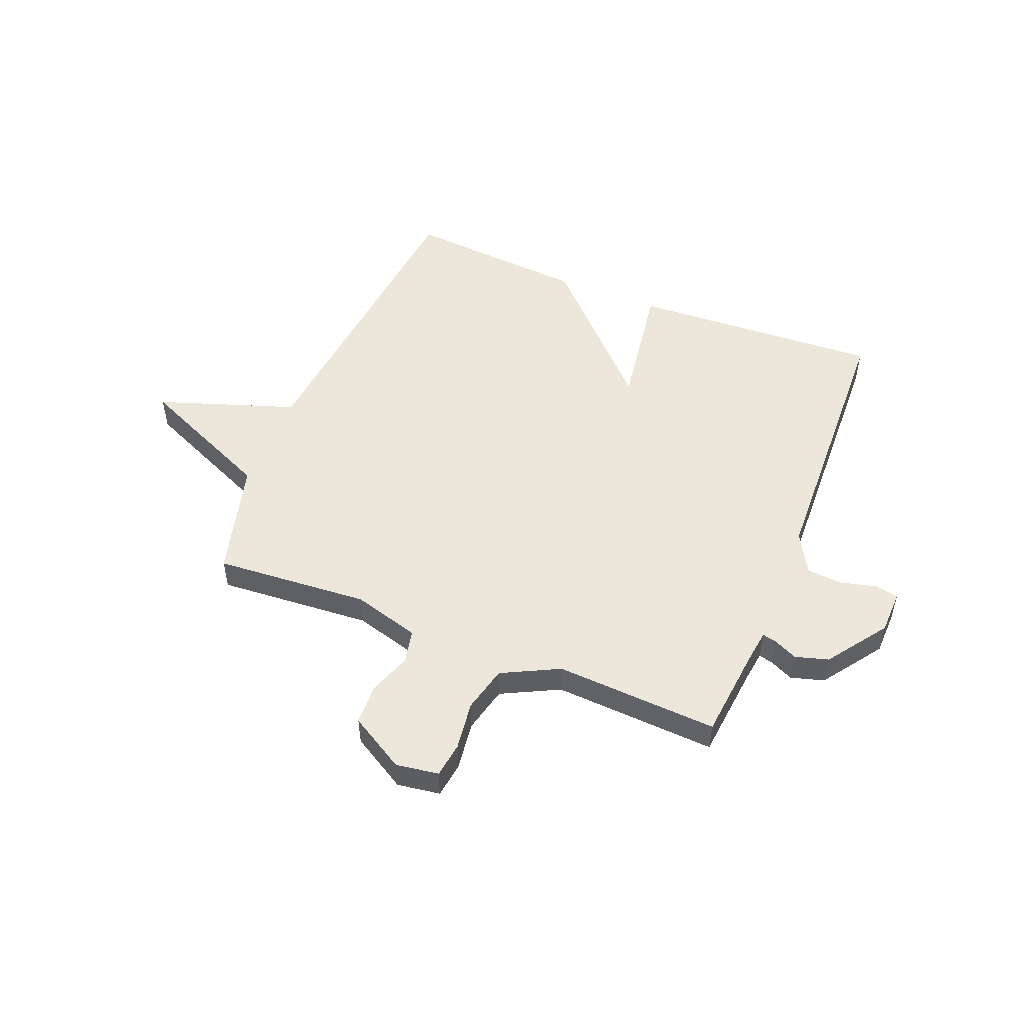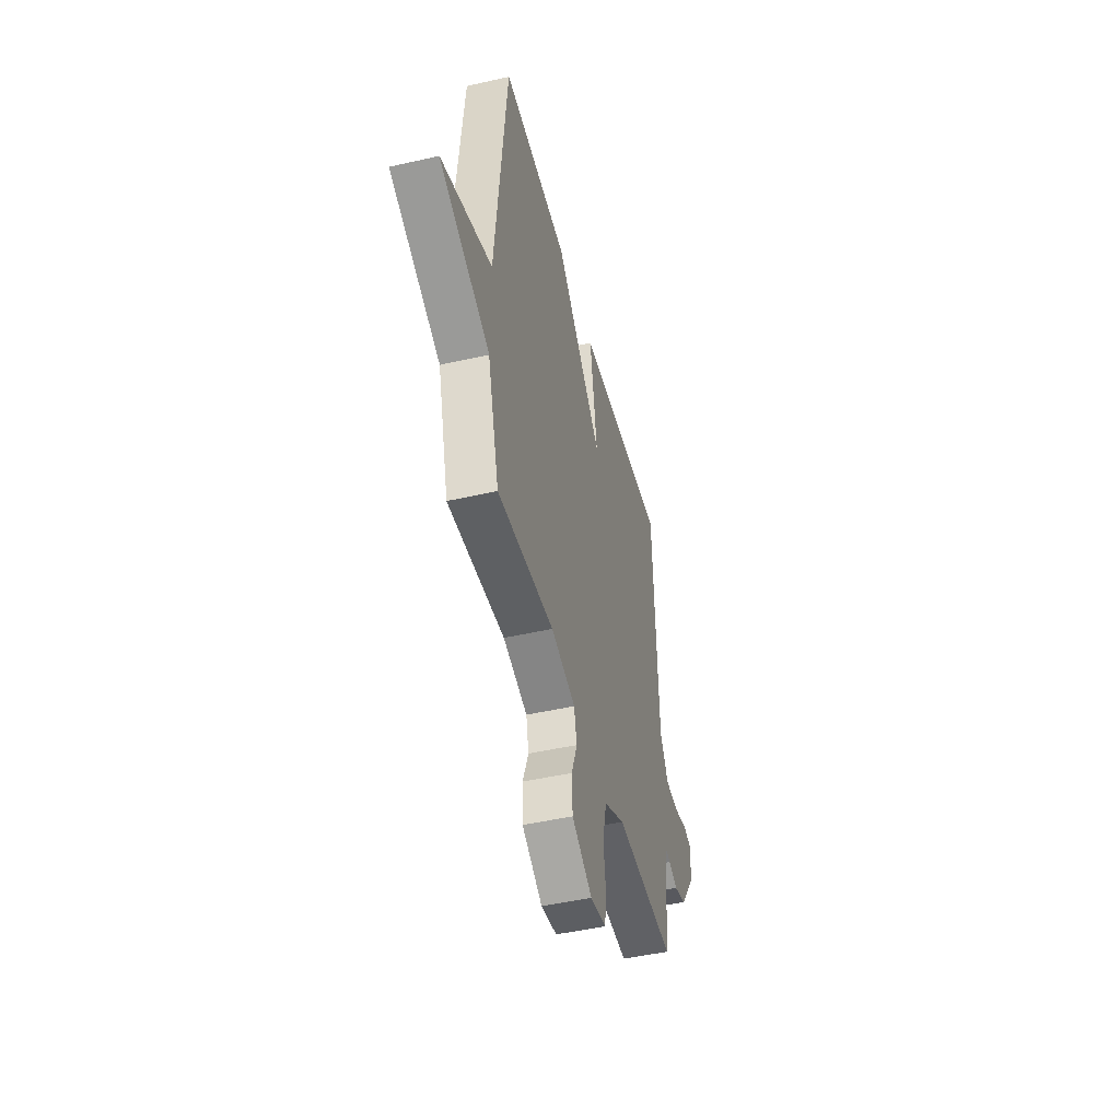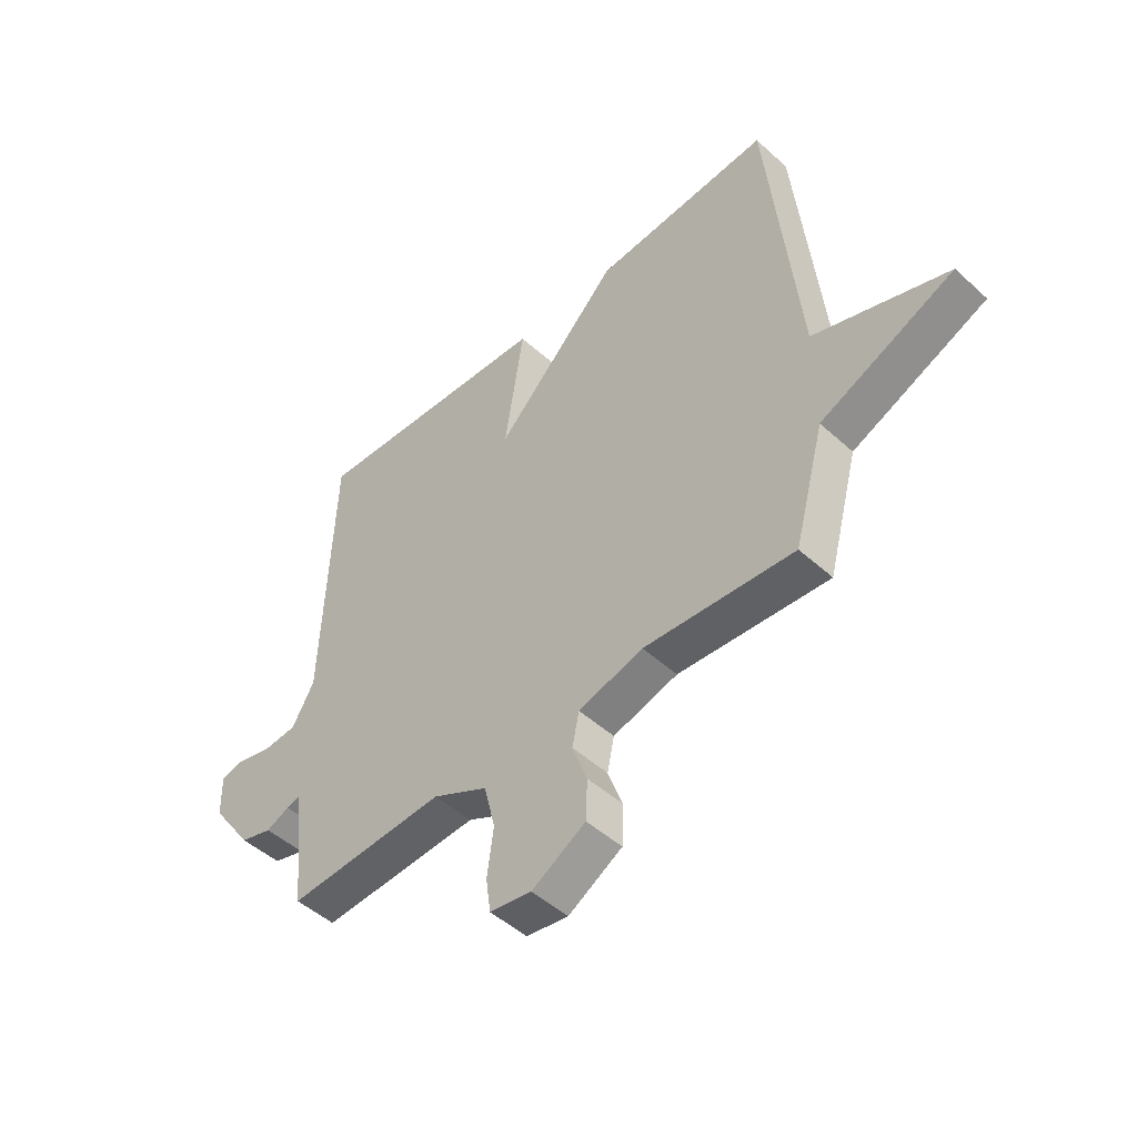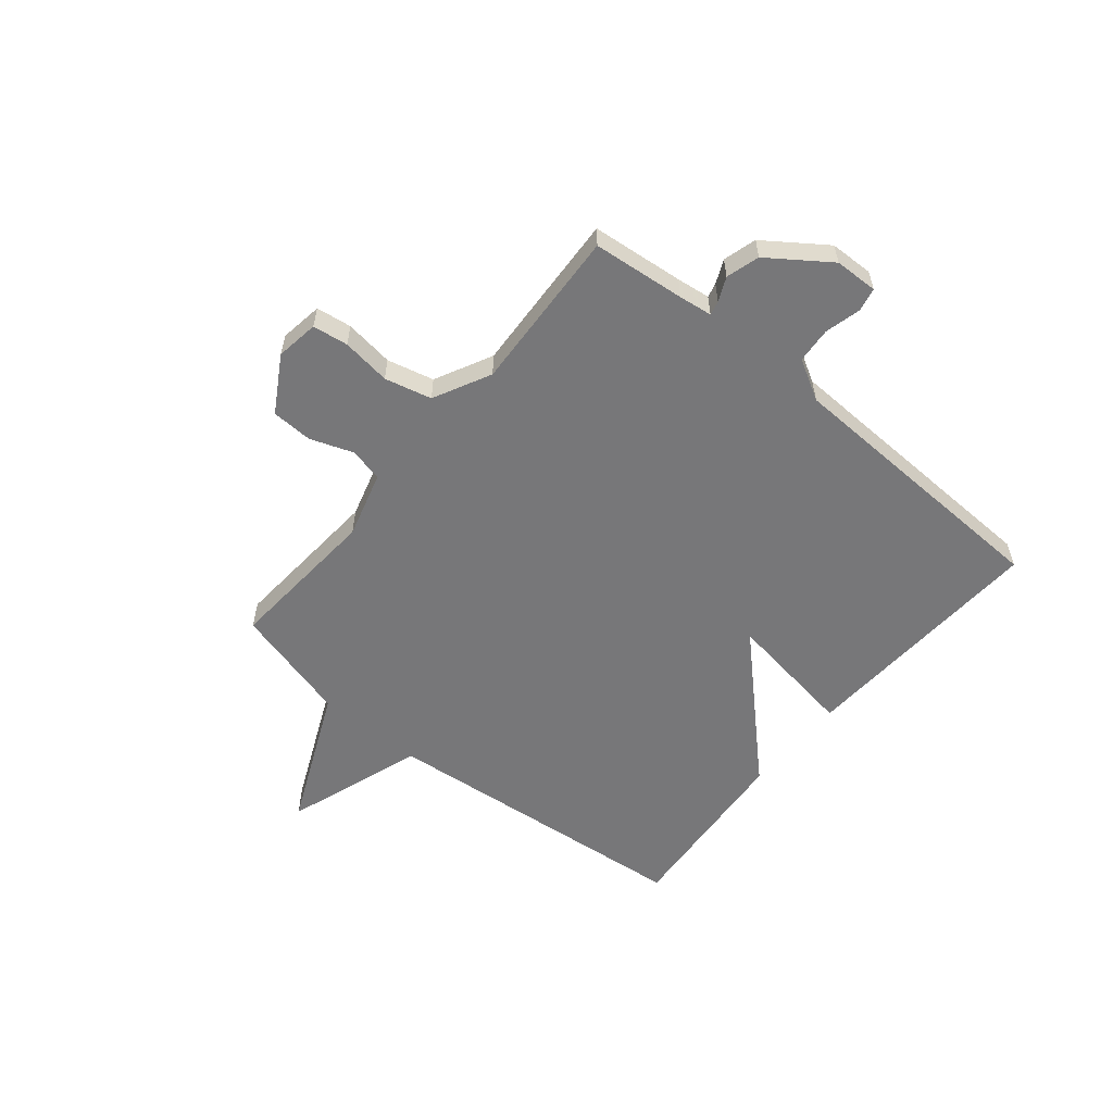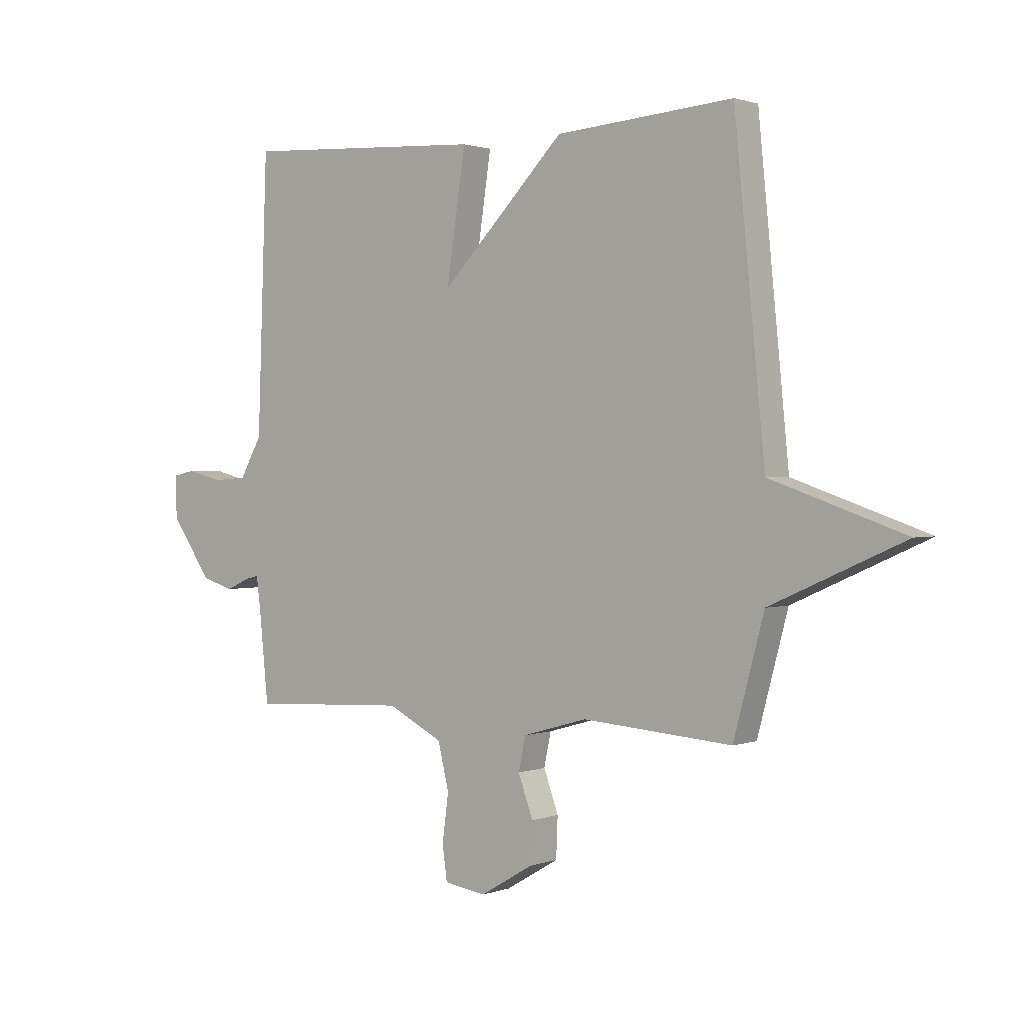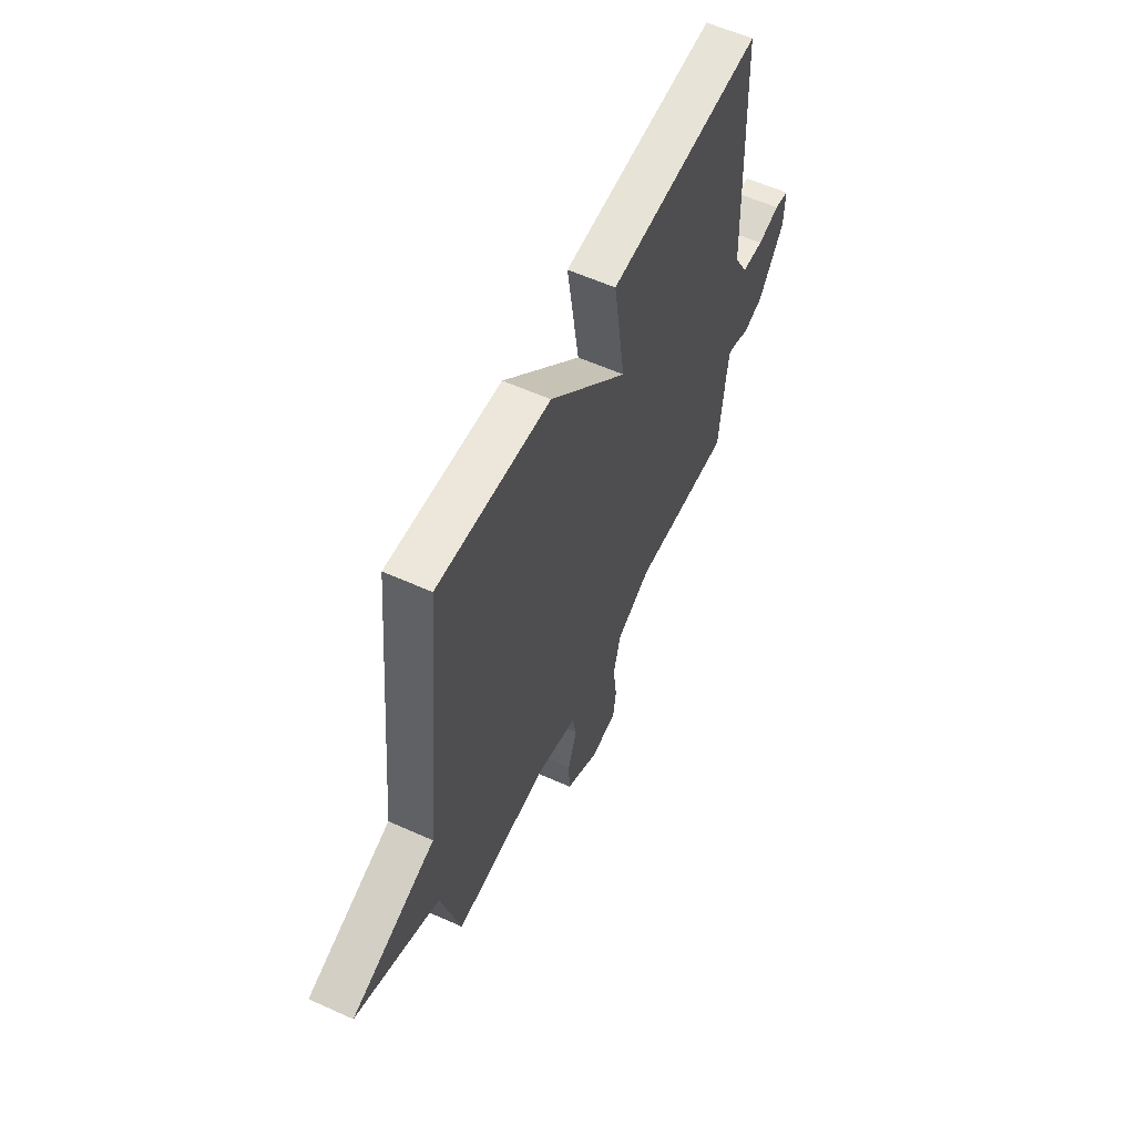
<metadata>
{"format":"obj","ext":"obj","renderer":"f3d","projection":"perspective","resolution":1024,"background":"white","views":[{"elev":51.3,"azim":-158.0,"up":"+Y"},{"elev":-46.9,"azim":104.5,"up":"+Z"},{"elev":-48.3,"azim":44.7,"up":"+Z"},{"elev":-57.2,"azim":-129.5,"up":"+Y"},{"elev":1.3,"azim":38.1,"up":"+Z"},{"elev":58.3,"azim":115.0,"up":"+Z"}]}
</metadata>
<code>
v 0.5 0.07 -0.5
v 0.216 0.07 -0.479
v 0.093 0.07 -0.514
v 0.08 0.07 -0.577
v 0.108 0.07 -0.654
v 0.105 0.07 -0.73
v 0.003 0.07 -0.79
v -0.076 0.07 -0.778
v -0.085 0.07 -0.713
v -0.073 0.07 -0.623
v -0.094 0.07 -0.537
v -0.199 0.07 -0.484
v -0.5 0.07 -0.5
v -0.517 0.07 -0.33
v -0.525 0.07 -0.269
v -0.551 0.07 -0.275
v -0.595 0.07 -0.295
v -0.656 0.07 -0.277
v -0.734 0.07 -0.167
v -0.736 0.07 -0.087
v -0.693 0.07 -0.078
v -0.627 0.07 -0.095
v -0.561 0.07 -0.09
v -0.519 0.07 -0.016
v -0.5 0.07 0.5
v -0.037 0.07 0.474
v -0.073 0.07 0.234
v 0.163 0.07 0.474
v 0.5 0.07 0.5
v 0.558 0.07 -0.084
v 0.812 0.07 -0.171
v 0.558 0.07 -0.284
v 0.5 0 -0.5
v 0.216 0 -0.479
v 0.093 0 -0.514
v 0.08 0 -0.577
v 0.108 0 -0.654
v 0.105 0 -0.73
v 0.003 0 -0.79
v -0.076 0 -0.778
v -0.085 0 -0.713
v -0.073 0 -0.623
v -0.094 0 -0.537
v -0.199 0 -0.484
v -0.5 0 -0.5
v -0.517 0 -0.33
v -0.525 0 -0.269
v -0.551 0 -0.275
v -0.595 0 -0.295
v -0.656 0 -0.277
v -0.734 0 -0.167
v -0.736 0 -0.087
v -0.693 0 -0.078
v -0.627 0 -0.095
v -0.561 0 -0.09
v -0.519 0 -0.016
v -0.5 0 0.5
v -0.037 0 0.474
v -0.073 0 0.234
v 0.163 0 0.474
v 0.5 0 0.5
v 0.558 0 -0.084
v 0.812 0 -0.171
v 0.558 0 -0.284
f 30 31 32
f 32 1 2
f 30 32 2
f 29 30 2
f 28 29 2
f 27 28 2
f 24 25 26 27
f 27 2 3
f 24 27 3
f 23 24 3
f 22 23 3 4
f 20 21 22
f 19 20 22
f 18 19 22
f 17 18 22
f 16 17 22
f 15 16 22
f 15 22 4 5
f 12 13 14
f 12 14 15
f 11 12 15
f 8 9 10
f 7 8 10
f 6 7 10
f 5 6 10
f 5 10 11
f 5 11 15
f 64 63 62
f 34 33 64
f 34 64 62
f 34 62 61
f 34 61 60
f 34 60 59
f 59 58 57 56
f 35 34 59
f 35 59 56
f 35 56 55
f 36 35 55 54
f 54 53 52
f 54 52 51
f 54 51 50
f 54 50 49
f 54 49 48
f 54 48 47
f 37 36 54 47
f 46 45 44
f 47 46 44
f 47 44 43
f 42 41 40
f 42 40 39
f 42 39 38
f 42 38 37
f 43 42 37
f 47 43 37
f 1 33 34 2
f 2 34 35 3
f 3 35 36 4
f 4 36 37 5
f 5 37 38 6
f 6 38 39 7
f 7 39 40 8
f 8 40 41 9
f 9 41 42 10
f 10 42 43 11
f 11 43 44 12
f 12 44 45 13
f 13 45 46 14
f 14 46 47 15
f 15 47 48 16
f 16 48 49 17
f 17 49 50 18
f 18 50 51 19
f 19 51 52 20
f 20 52 53 21
f 21 53 54 22
f 22 54 55 23
f 23 55 56 24
f 24 56 57 25
f 25 57 58 26
f 26 58 59 27
f 27 59 60 28
f 28 60 61 29
f 29 61 62 30
f 30 62 63 31
f 31 63 64 32
f 32 64 33 1

</code>
